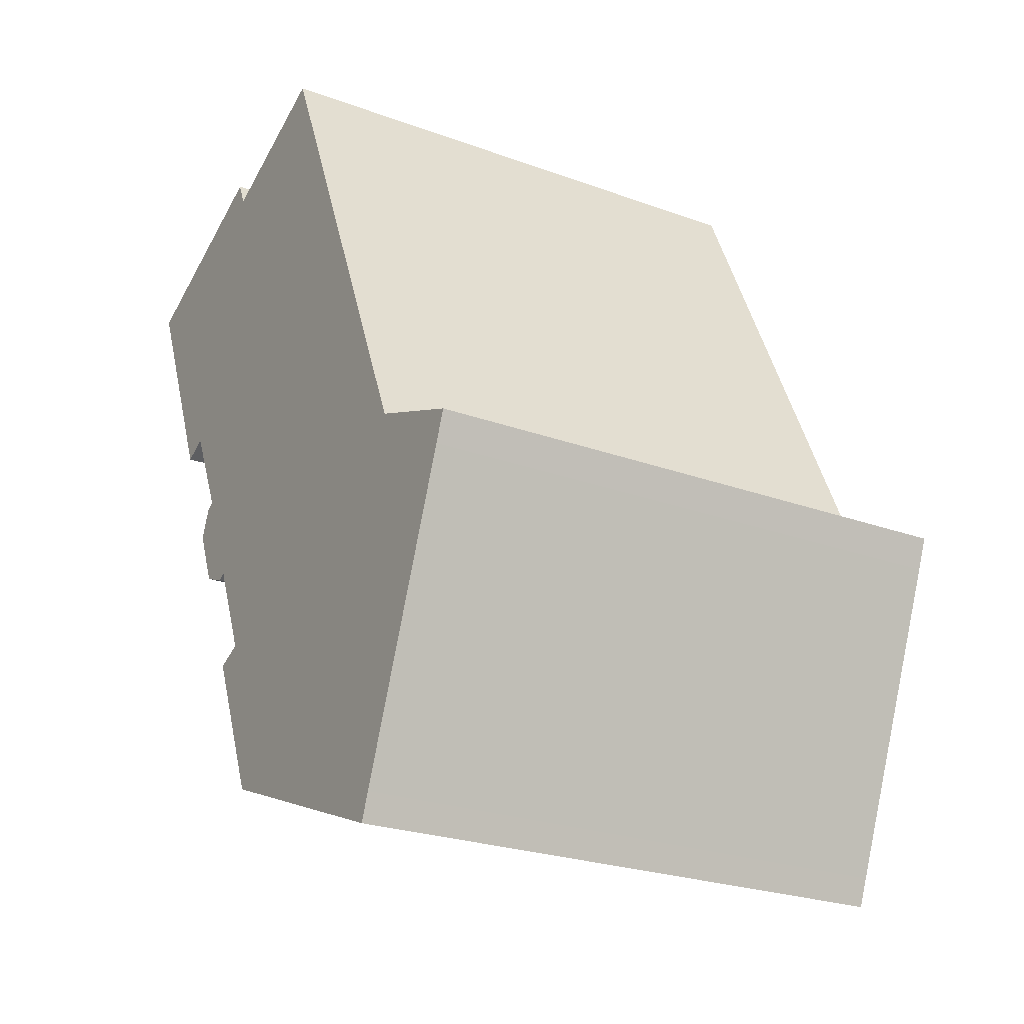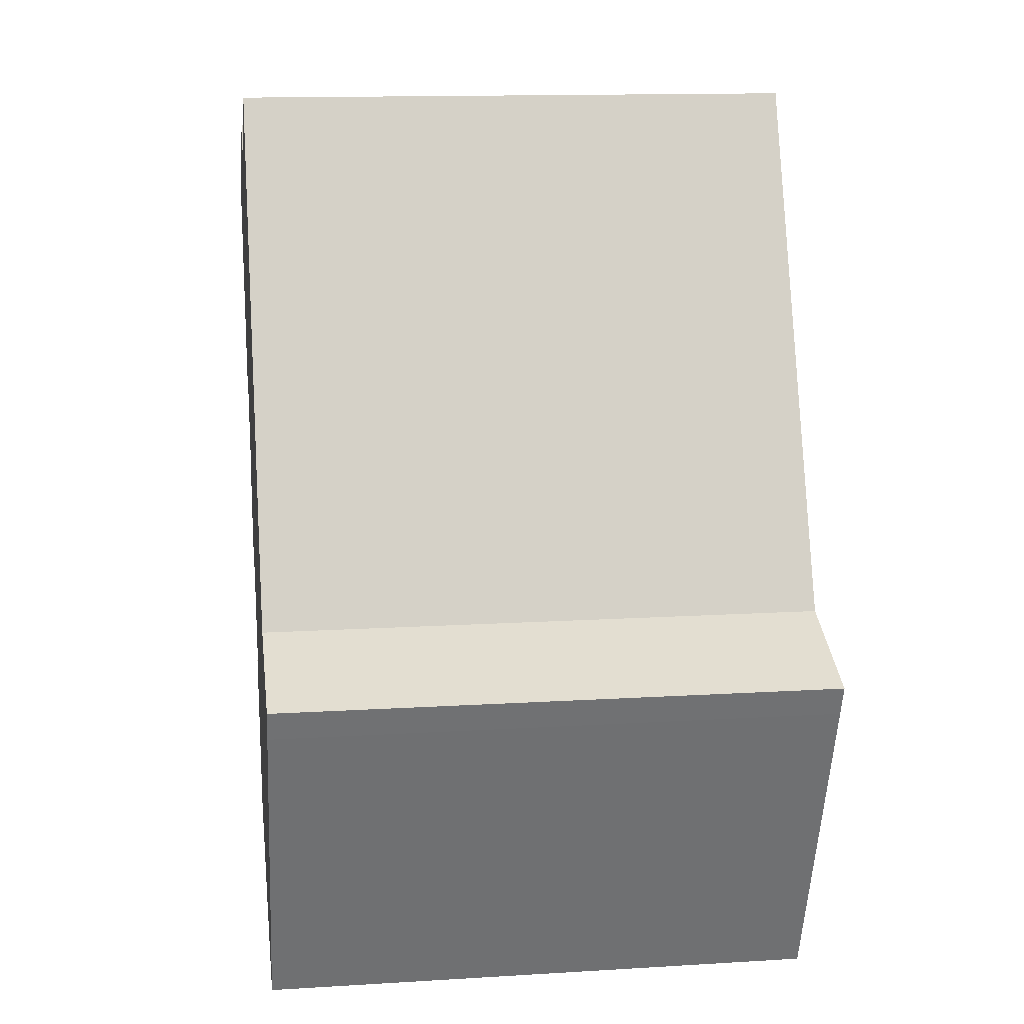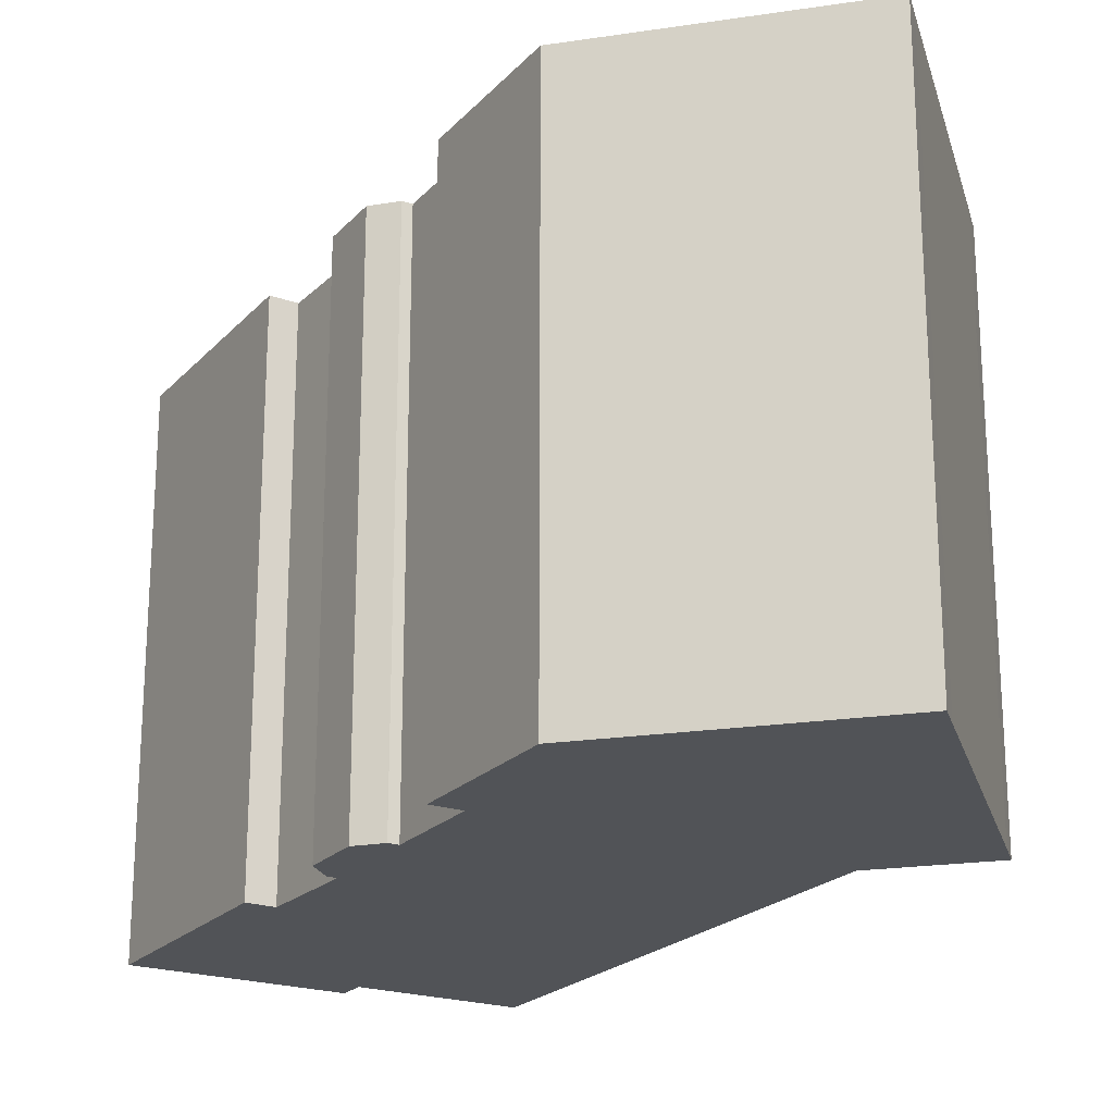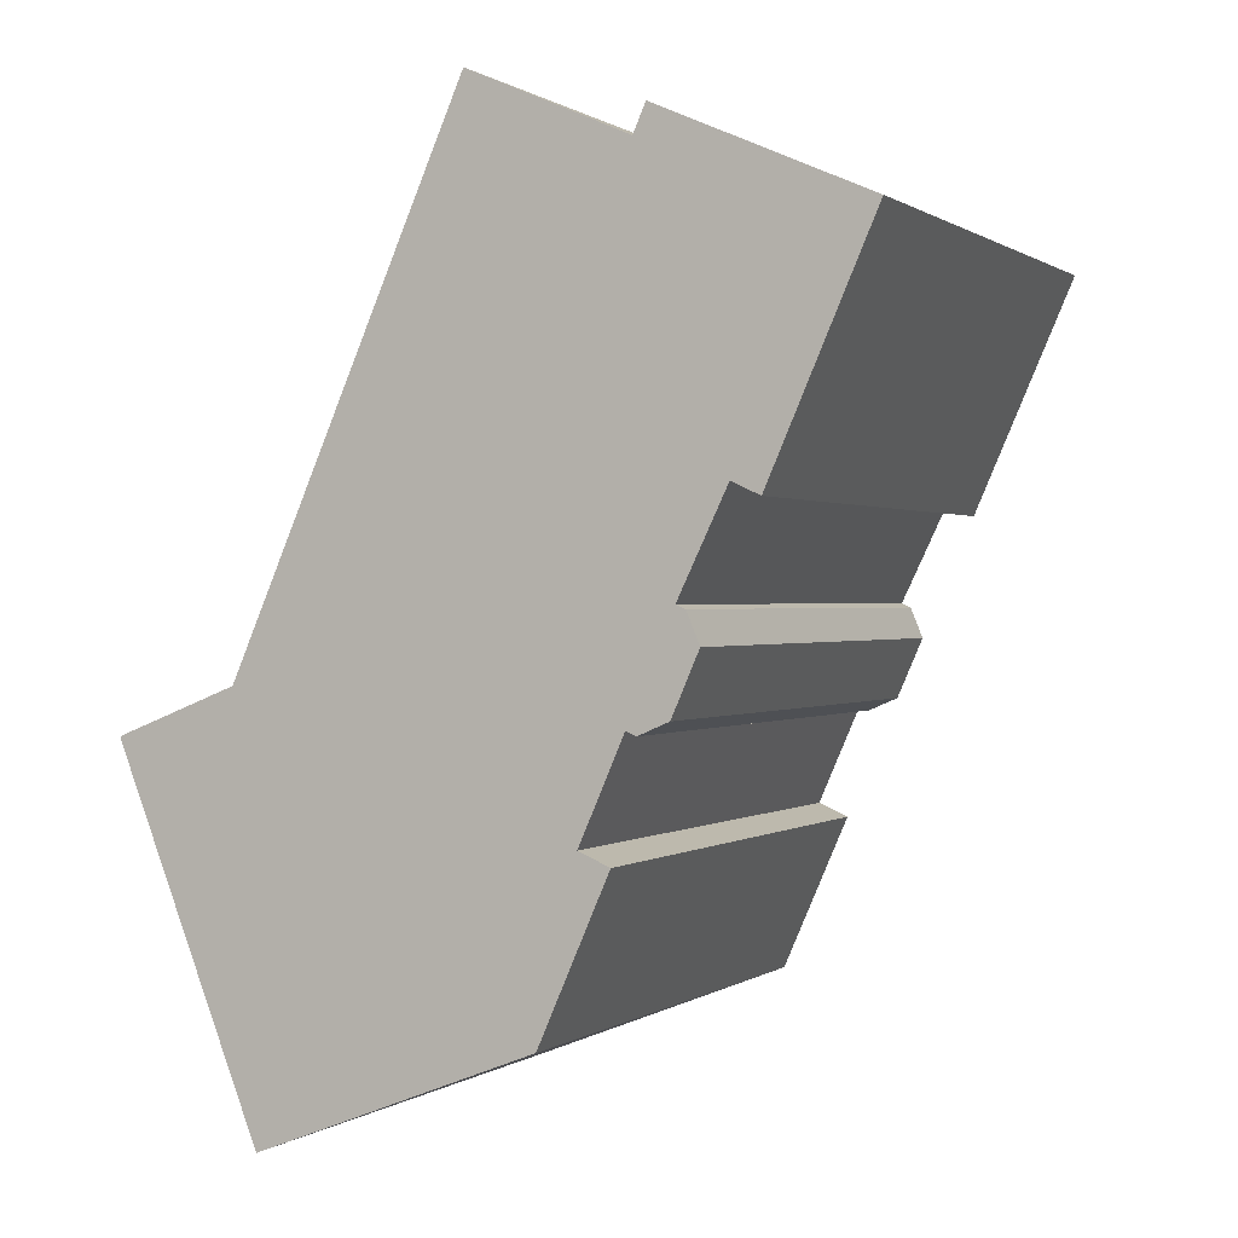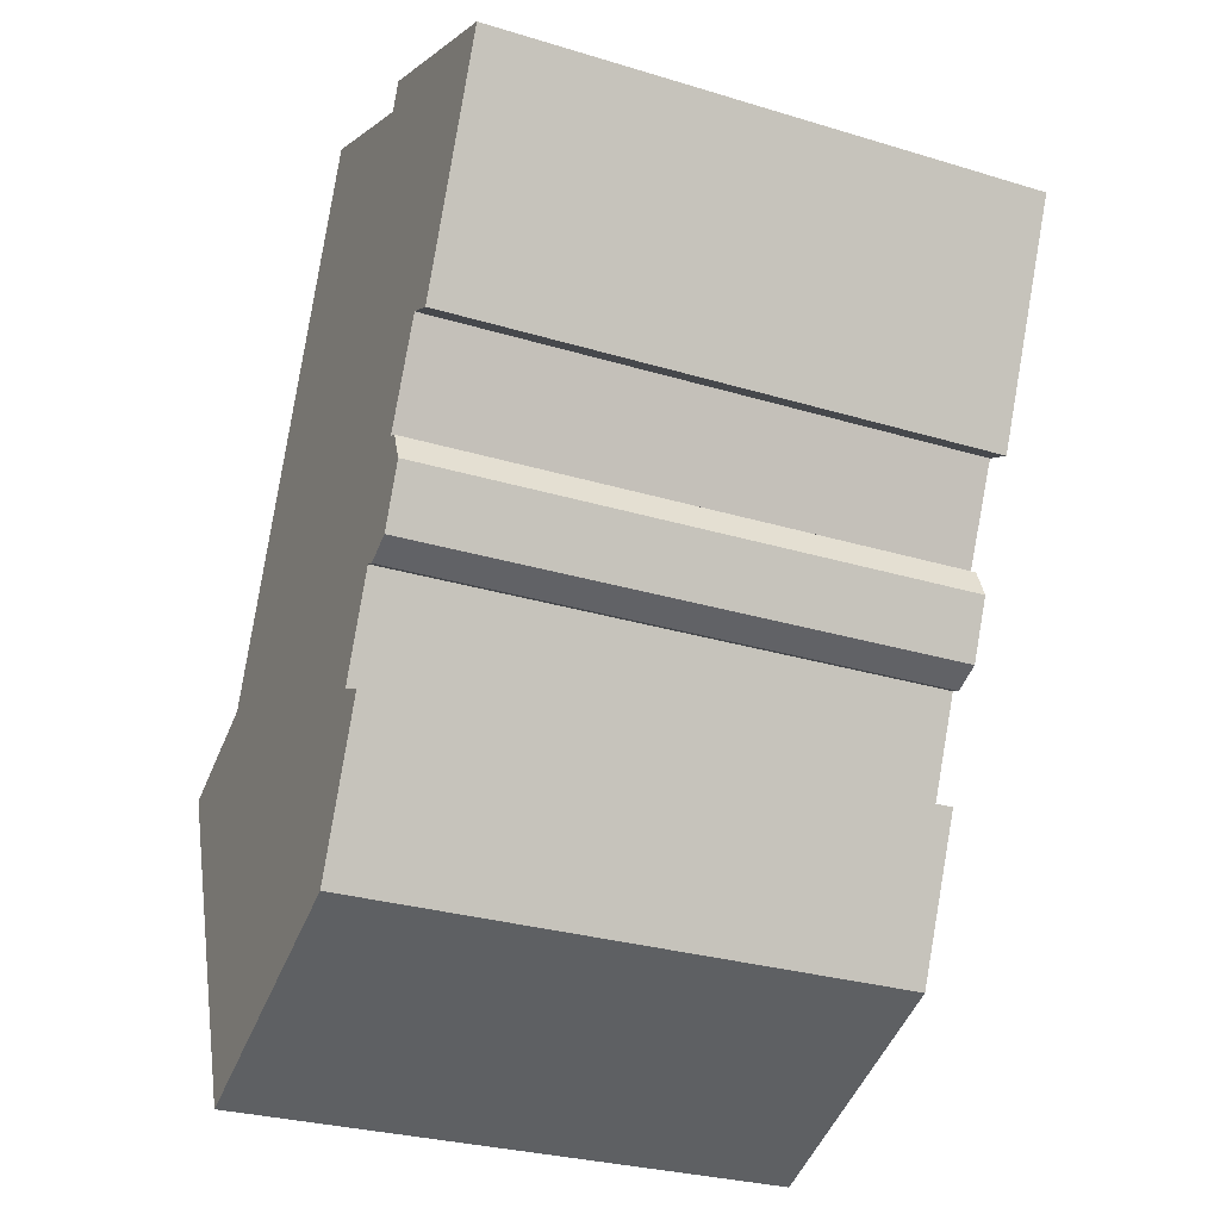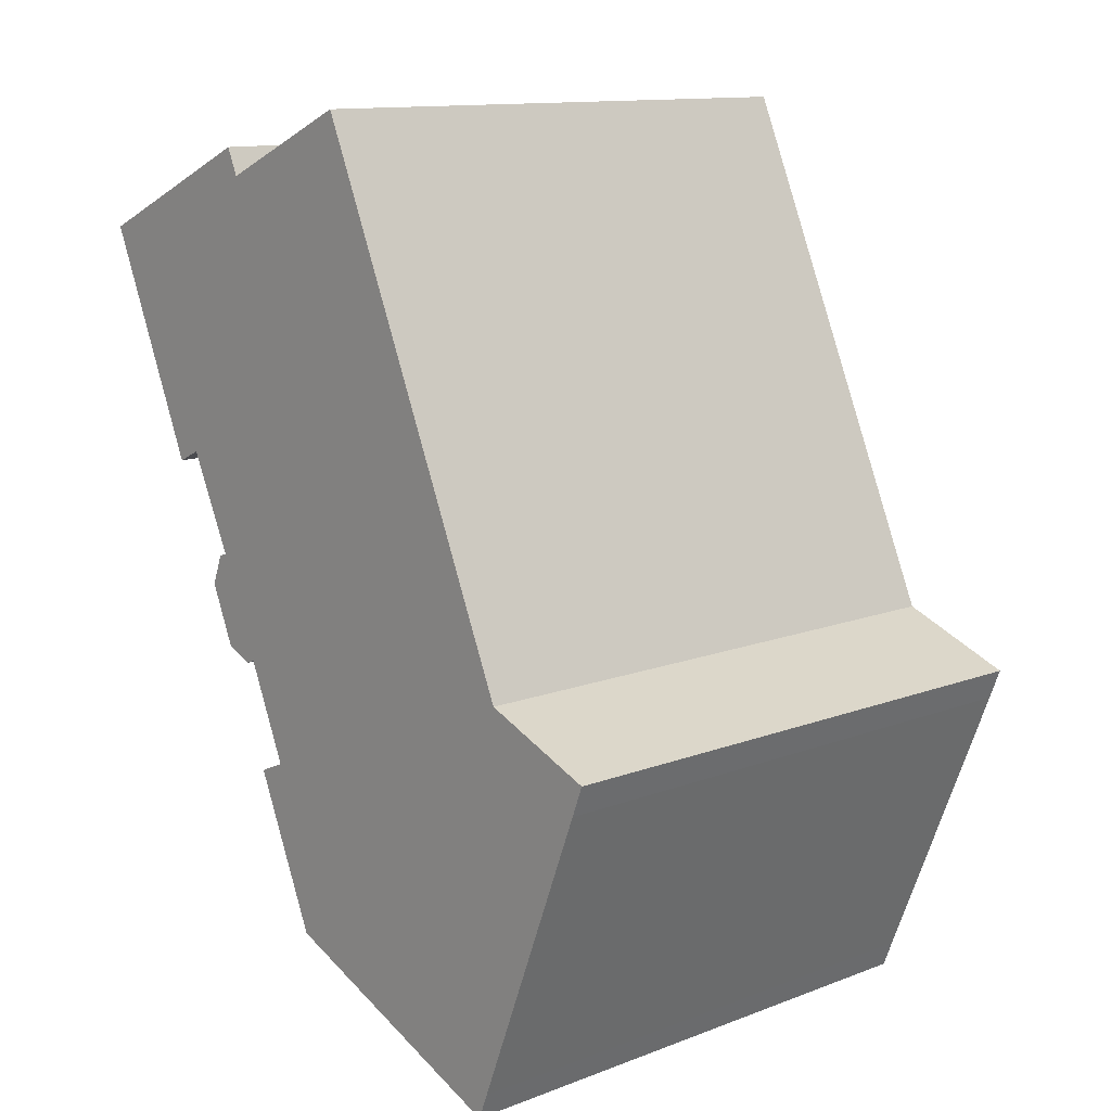
<metadata>
{"format":"obj","ext":"obj","renderer":"f3d","projection":"perspective","resolution":1024,"background":"white","views":[{"elev":-24.7,"azim":-120.9,"up":"+Z"},{"elev":14.0,"azim":-97.7,"up":"+Z"},{"elev":-21.8,"azim":173.3,"up":"+Y"},{"elev":0.4,"azim":24.4,"up":"+Z"},{"elev":-28.8,"azim":65.6,"up":"+Z"},{"elev":12.4,"azim":-131.7,"up":"+Z"}]}
</metadata>
<code>
v  13.29 15.31 13.27
v  14.3 15.31 3.136
v  9.884 15.31 14.77
v  15.56 15.31 5.771
v  16.29 15.31 5.433
v  13.61 15.31 14
v  17.47 15.31 12.3
v  18.28 15.31 11.95
v  19 15.31 11.64
v  3.128 15.31 1.233
v  0.3148 15.31 -0.8166
v  0.0003271 15.31 -0.0004848
v  0.6185 15.31 -1.588
v  2.944 15.31 -7.49
v  3.473 15.31 -8.834
v  3.759 15.31 -9.565
v  10.96 15.31 -6.751
v  9.174 15.31 15.08
v  11.97 15.31 -2.249
v  13.12 15.31 0.389
v  13.39 15.31 0.2732
v  14.18 15.31 0.6142
v  14.88 15.31 2.217
v  14.55 15.31 3.028
v  12.78 15.31 -2.601
v  12.78 1.593e-16 -2.601
v  11.97 1.377e-16 -2.249
v  10.96 4.134e-16 -6.751
v  14.18 -3.764e-17 0.6147
v  14.3 -1.921e-16 3.137
v  13.39 -1.676e-17 0.2737
v  14.55 -1.855e-16 3.029
v  14.88 -1.358e-16 2.218
v  0.3145 4.997e-17 -0.8161
v  3.127 -7.551e-17 1.233
v  0 0 0
v  0.6182 9.719e-17 -1.587
v  2.943 4.586e-16 -7.489
v  9.173 -9.233e-16 15.08
v  3.473 5.409e-16 -8.833
v  3.759 5.857e-16 -9.565
v  9.883 -9.043e-16 14.77
v  13.29 -8.127e-16 13.27
v  13.61 -8.574e-16 14
v  17.47 -7.535e-16 12.31
v  13.12 -2.385e-17 0.3895
v  15.56 -3.534e-16 5.772
v  16.29 -3.327e-16 5.433
v  18.28 -7.317e-16 11.95
v  19 -7.125e-16 11.64
g defaultobject
f 1 2 3
f 2 1 4
f 4 1 5
f 5 1 6
f 5 6 7
f 5 7 8
f 5 8 9
f 10 11 12
f 11 10 13
f 13 10 14
f 14 10 15
f 15 10 16
f 16 10 17
f 17 10 18
f 17 18 19
f 19 18 20
f 20 18 21
f 21 18 22
f 22 18 3
f 22 3 2
f 22 2 23
f 23 2 24
f 25 17 19
f 26 27 28
f 29 30 31
f 30 29 32
f 32 29 33
f 34 35 36
f 35 34 37
f 35 37 38
f 35 38 39
f 39 38 40
f 39 40 41
f 39 41 28
f 39 28 42
f 42 28 43
f 43 28 44
f 44 28 27
f 44 27 45
f 45 27 46
f 45 46 30
f 30 46 31
f 45 30 47
f 45 47 48
f 45 48 49
f 49 48 50
f 12 35 10
f 35 12 36
f 18 35 39
f 35 18 10
f 18 42 3
f 42 18 39
f 3 43 1
f 43 3 42
f 6 43 44
f 43 6 1
f 6 45 7
f 45 6 44
f 7 49 8
f 49 7 45
f 8 50 9
f 50 8 49
f 9 48 5
f 48 9 50
f 4 48 47
f 48 4 5
f 4 30 2
f 30 4 47
f 2 32 24
f 32 2 30
f 24 33 23
f 33 24 32
f 23 29 22
f 29 23 33
f 21 29 31
f 29 21 22
f 20 31 46
f 31 20 21
f 20 27 19
f 27 20 46
f 19 26 25
f 26 19 27
f 25 28 17
f 28 25 26
f 16 28 41
f 28 16 17
f 15 41 40
f 41 15 16
f 14 40 38
f 40 14 15
f 13 38 37
f 38 13 14
f 11 37 34
f 37 11 13
f 12 34 36
f 34 12 11

</code>
